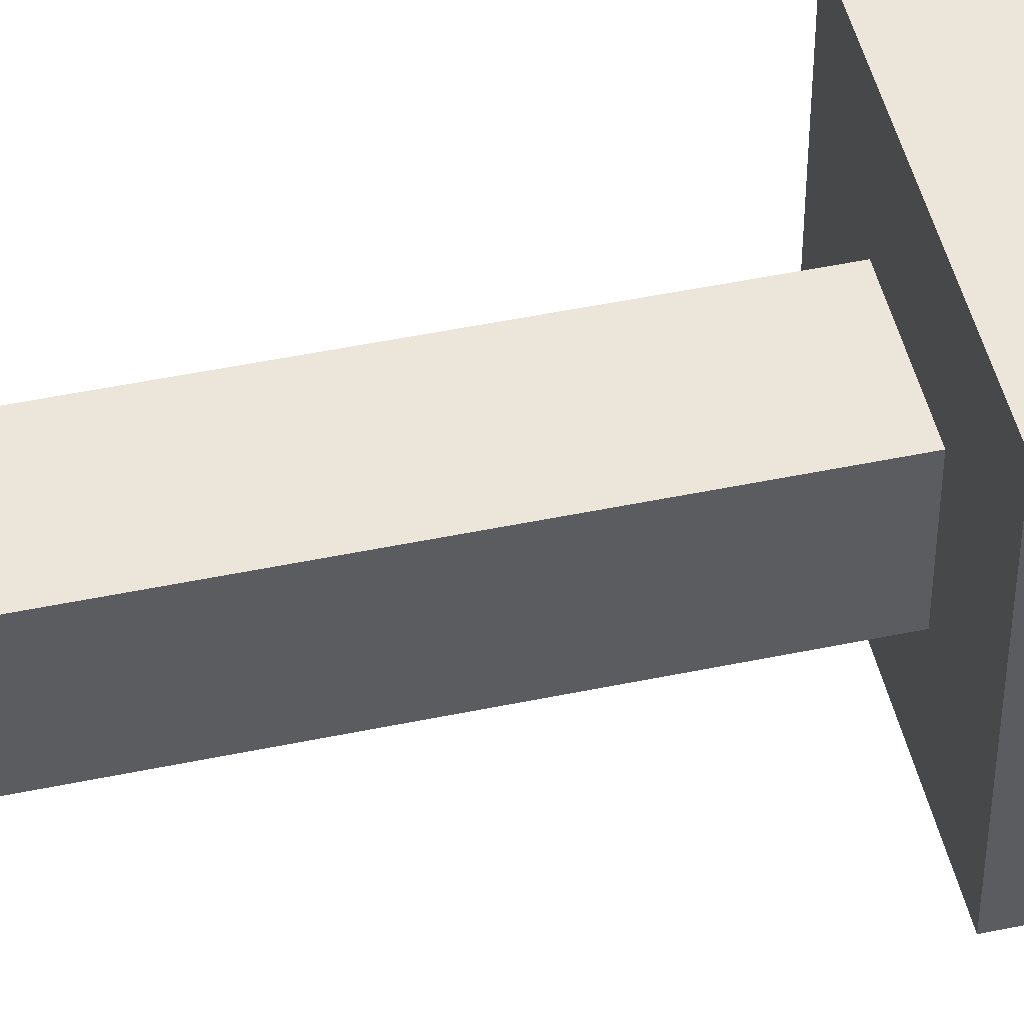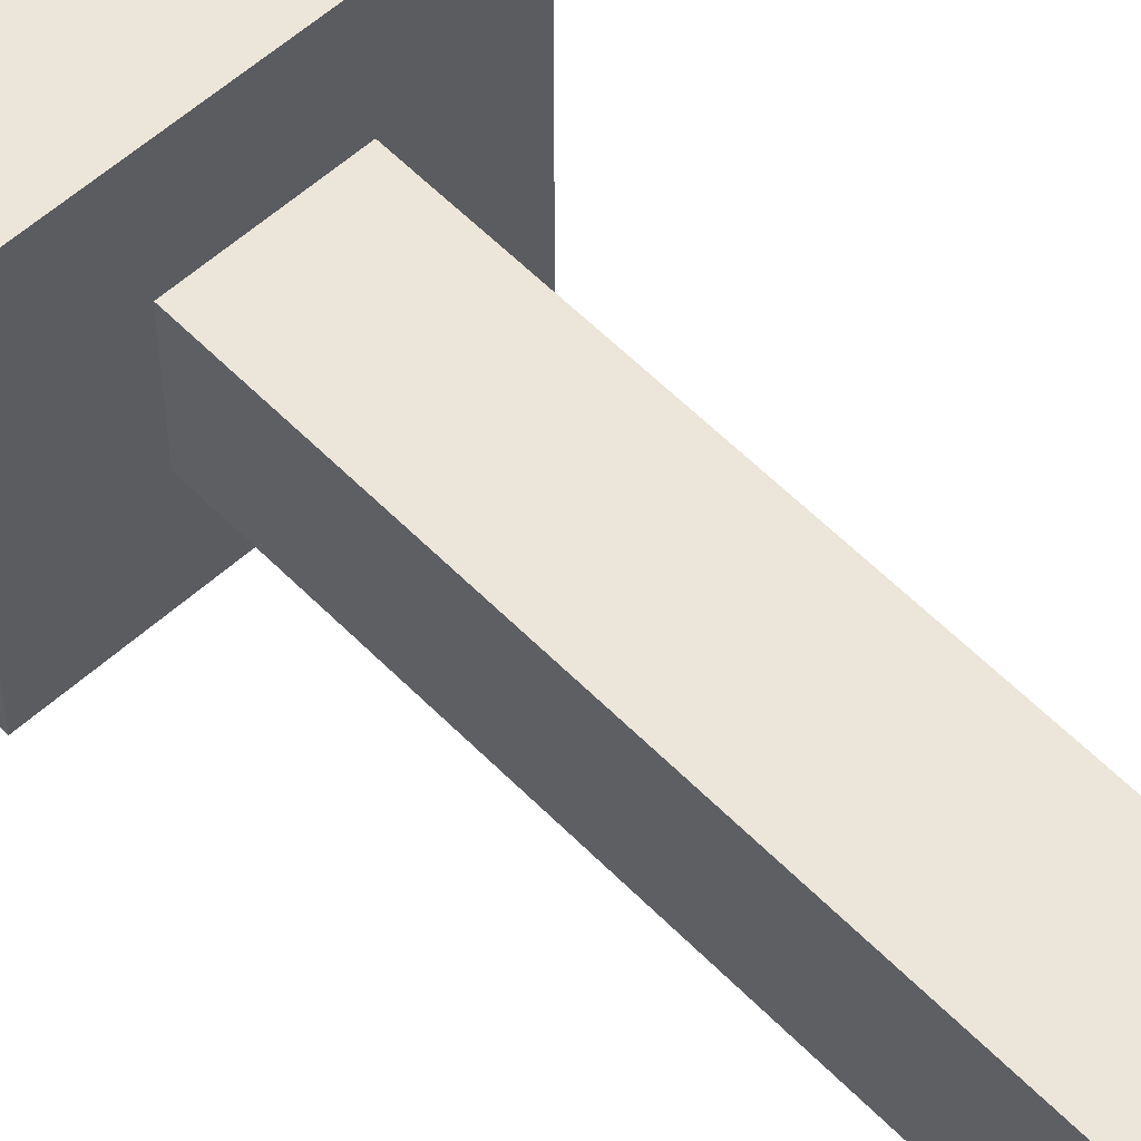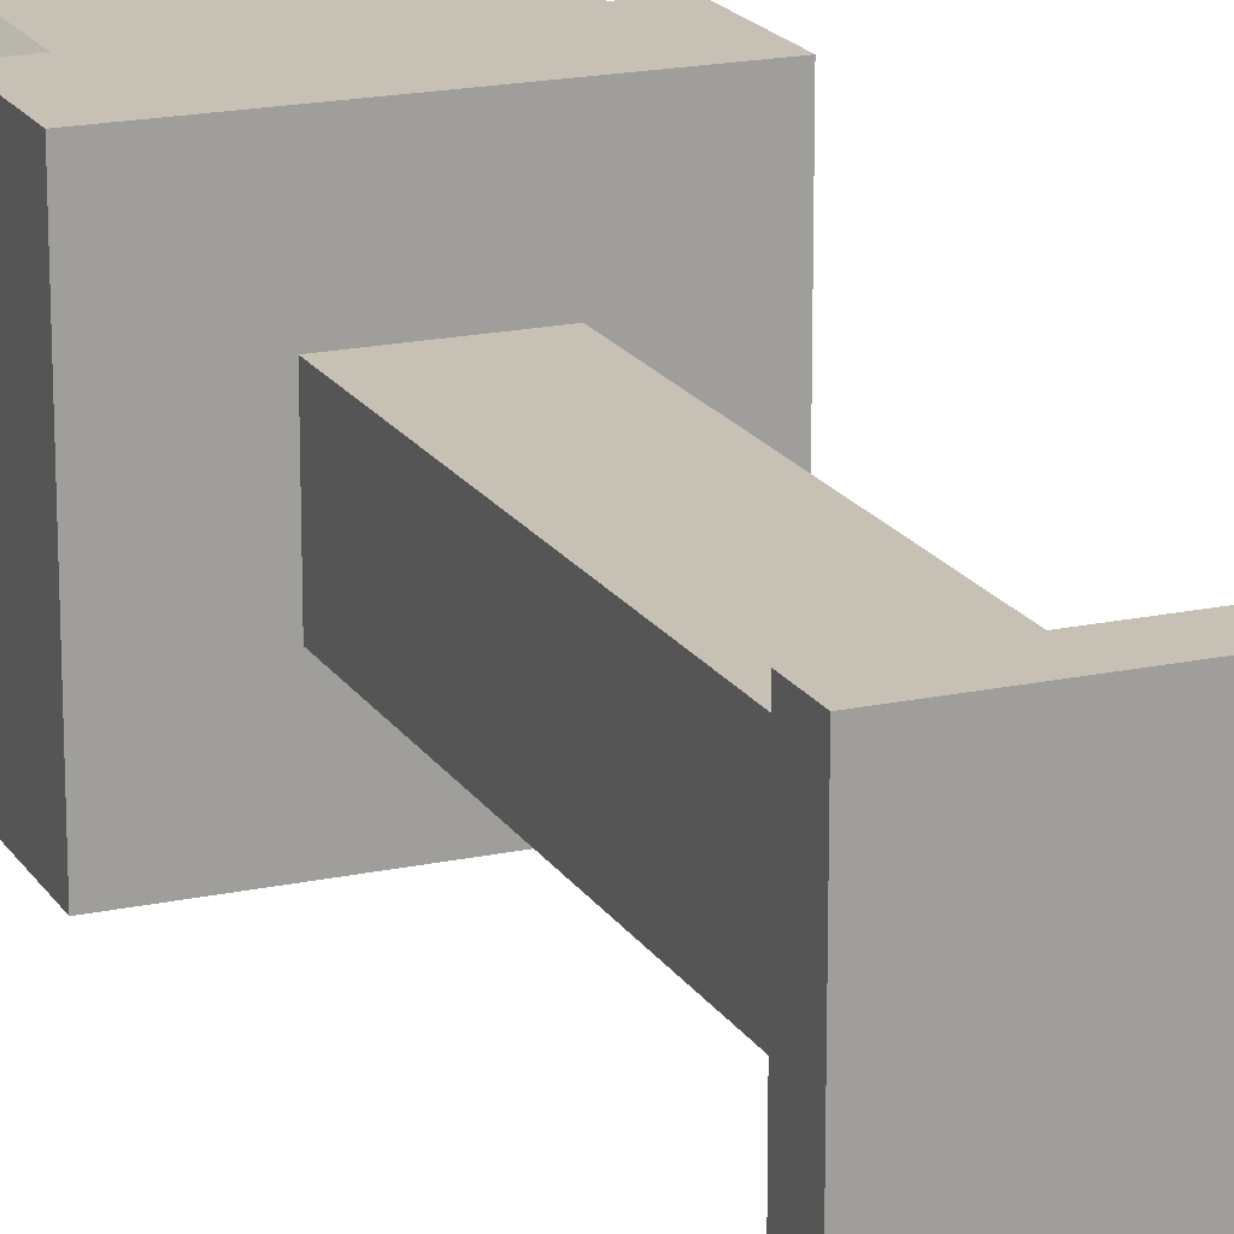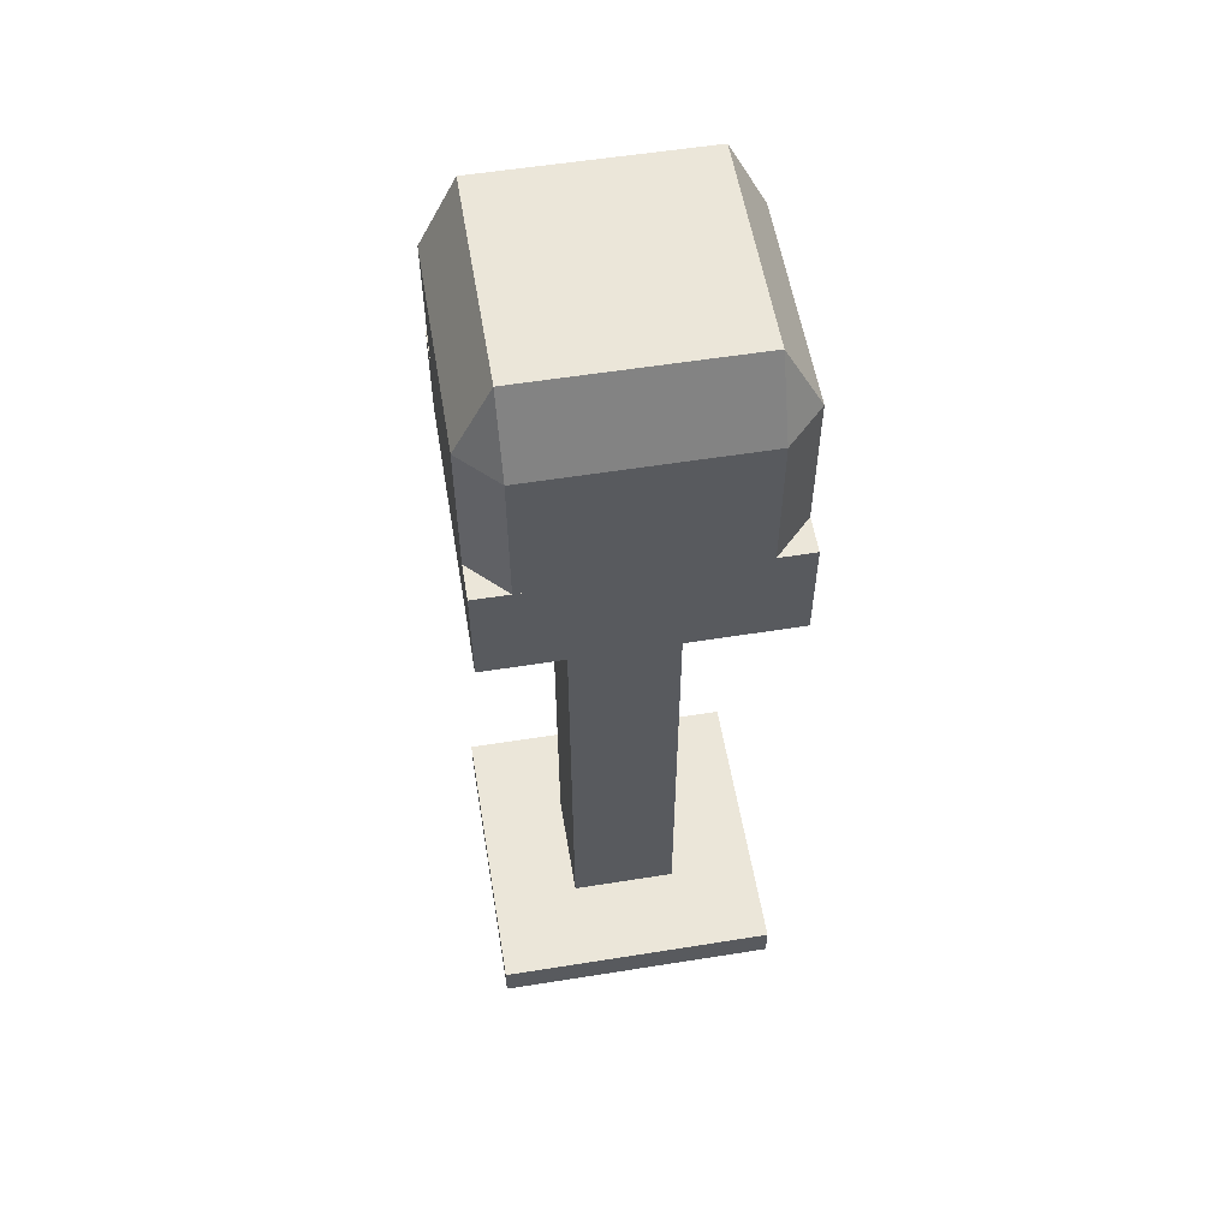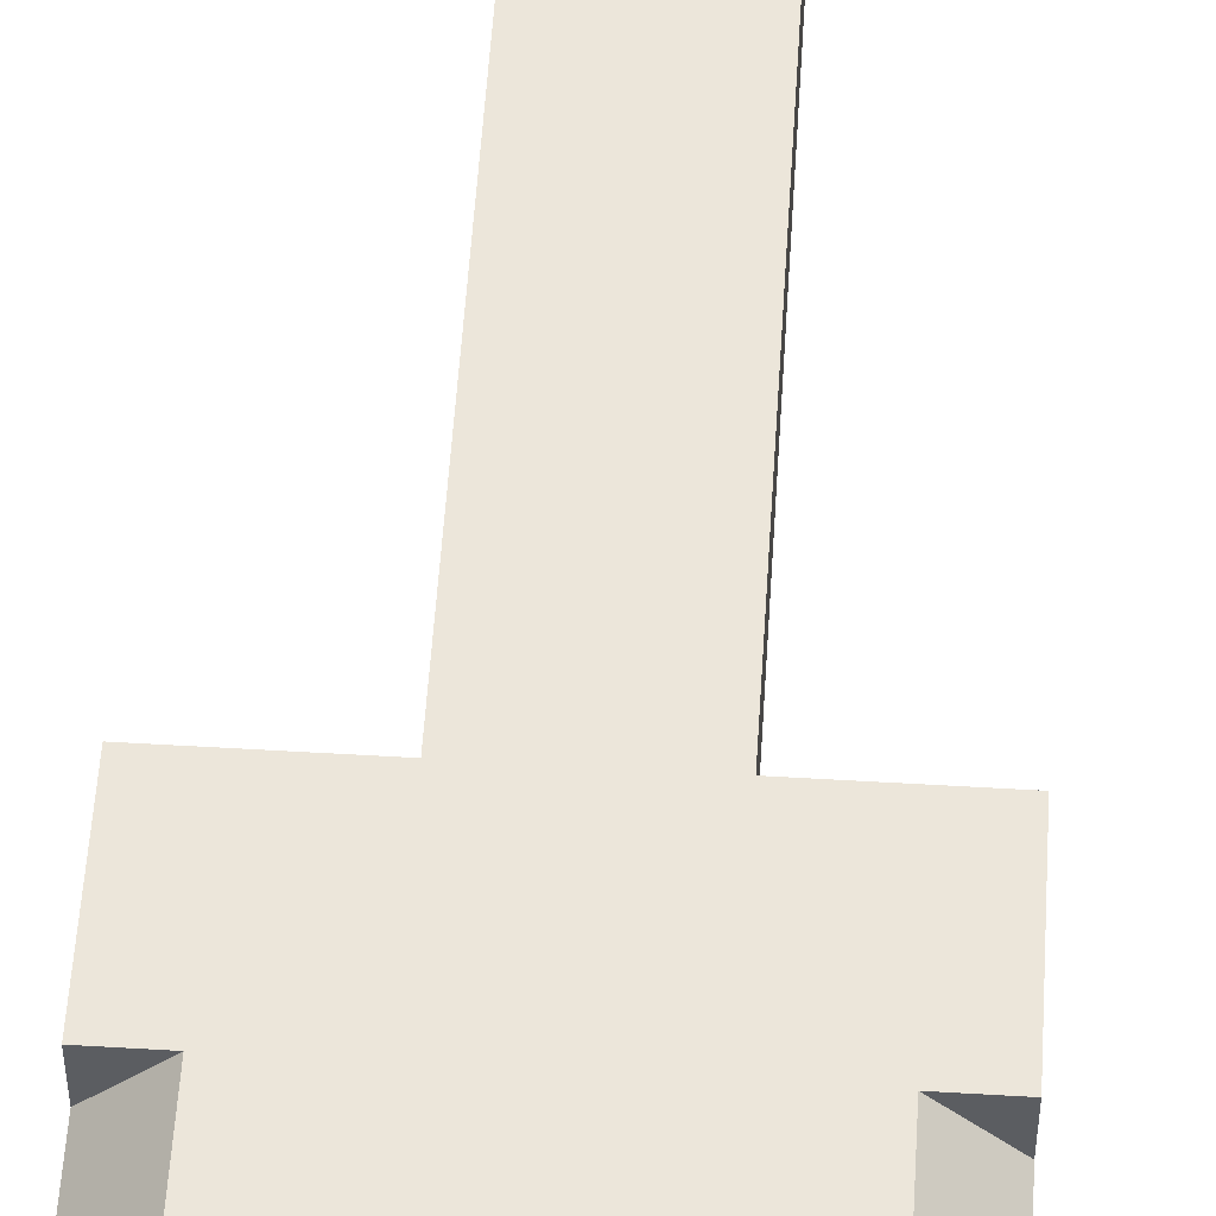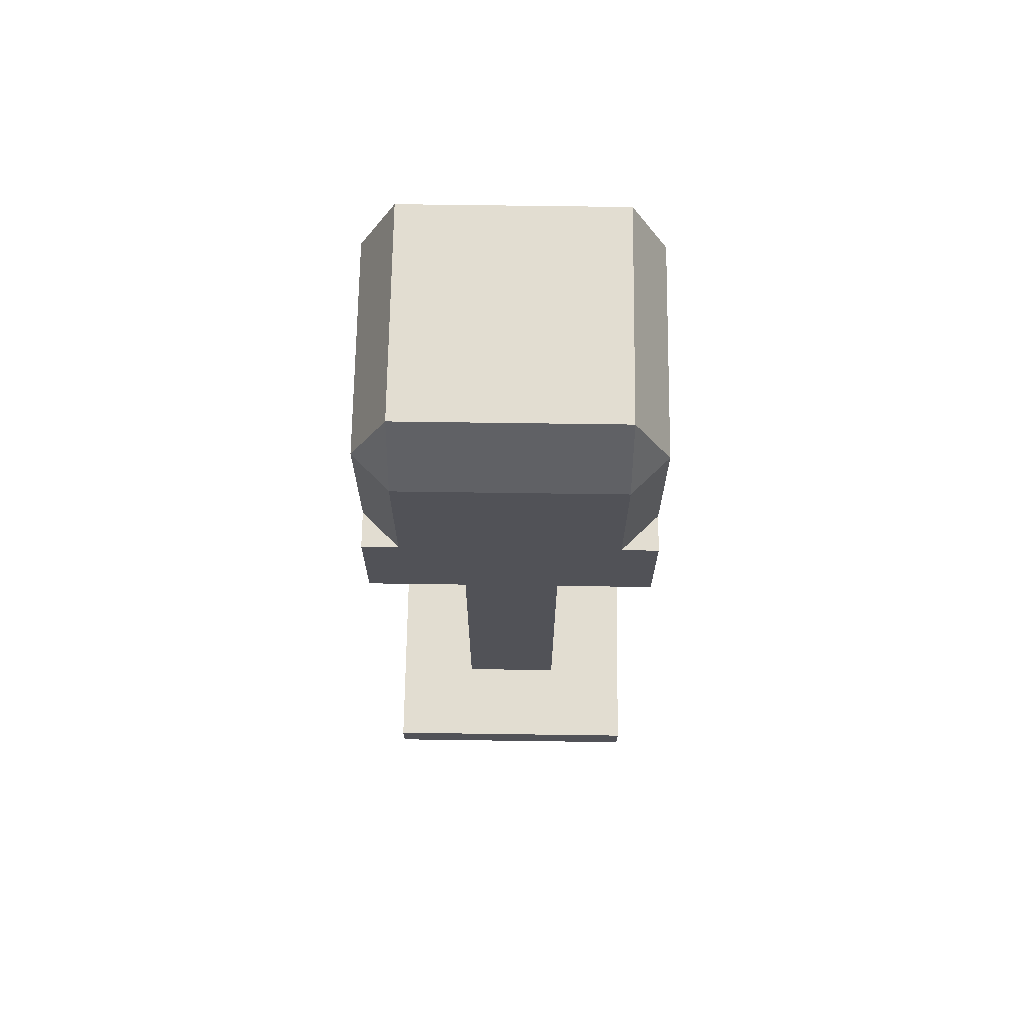
<metadata>
{"format":"obj","ext":"obj","renderer":"f3d","projection":"perspective","resolution":1024,"background":"white","views":[{"elev":48.0,"azim":76.8,"up":"+Z"},{"elev":56.6,"azim":-43.3,"up":"+Z"},{"elev":18.5,"azim":-22.5,"up":"+Z"},{"elev":56.3,"azim":-99.5,"up":"+Y"},{"elev":54.5,"azim":-176.4,"up":"+Z"},{"elev":68.6,"azim":0.8,"up":"+Y"}]}
</metadata>
<code>
o cube
v 0.125 0.03125 0.125
v 0.125 0.03125 -0.125
v 0.125 0 0.125
v 0.125 0 -0.125
v -0.125 0.03125 -0.125
v -0.125 0.03125 0.125
v -0.125 0 -0.125
v -0.125 0 0.125
f 4 7 5 2
f 3 4 2 1
f 8 3 1 6
f 7 8 6 5
f 6 1 2 5
f 7 4 3 8
o cube
v 0.04688 0.5625 0.04688
v 0.04688 0.5625 -0.04688
v 0.04688 0.03125 0.04688
v 0.04688 0.03125 -0.04688
v -0.04688 0.5625 -0.04688
v -0.04688 0.5625 0.04688
v -0.04688 0.03125 -0.04688
v -0.04688 0.03125 0.04688
f 12 15 13 10
f 11 12 10 9
f 16 11 9 14
f 15 16 14 13
f 14 9 10 13
f 15 12 11 16
o cube
v 0.125 0.6562 0.125
v 0.125 0.6562 -0.125
v 0.125 0.5625 0.125
v 0.125 0.5625 -0.125
v -0.125 0.6562 -0.125
v -0.125 0.6562 0.125
v -0.125 0.5625 -0.125
v -0.125 0.5625 0.125
f 20 23 21 18
f 19 20 18 17
f 24 19 17 22
f 23 24 22 21
f 22 17 18 21
f 23 20 19 24
o beveled_cuboid
v 0.09375 0.8438 0.09375
v 0.09375 0.8438 -0.09375
v -0.09375 0.8438 0.09375
v -0.09375 0.8438 -0.09375
v 0.09375 0.5938 0.09375
v 0.09375 0.5938 -0.09375
v -0.09375 0.5938 0.09375
v -0.09375 0.5938 -0.09375
v -0.125 0.6562 0.09375
v -0.125 0.7812 0.09375
v -0.125 0.6562 -0.09375
v -0.125 0.7812 -0.09375
v 0.125 0.6562 0.09375
v 0.125 0.7812 0.09375
v 0.125 0.6562 -0.09375
v 0.125 0.7812 -0.09375
v 0.09375 0.6562 -0.125
v 0.09375 0.7812 -0.125
v -0.09375 0.6562 -0.125
v -0.09375 0.7812 -0.125
v 0.09375 0.6562 0.125
v 0.09375 0.7812 0.125
v -0.09375 0.6562 0.125
v -0.09375 0.7812 0.125
f 40 38 37 39
f 33 34 36 35
f 25 26 28 27
f 32 30 29 31
f 45 46 48 47
f 44 42 41 43
f 26 25 38 40
f 34 27 28 36
f 46 25 27 48
f 28 26 42 44
f 37 29 30 39
f 32 31 33 35
f 31 29 45 47
f 41 30 32 43
f 39 41 42 40
f 46 45 37 38
f 44 43 35 36
f 33 47 48 34
f 29 37 45
f 31 47 33
f 30 41 39
f 32 35 43
f 25 46 38
f 27 34 48
f 26 40 42
f 28 44 36

</code>
